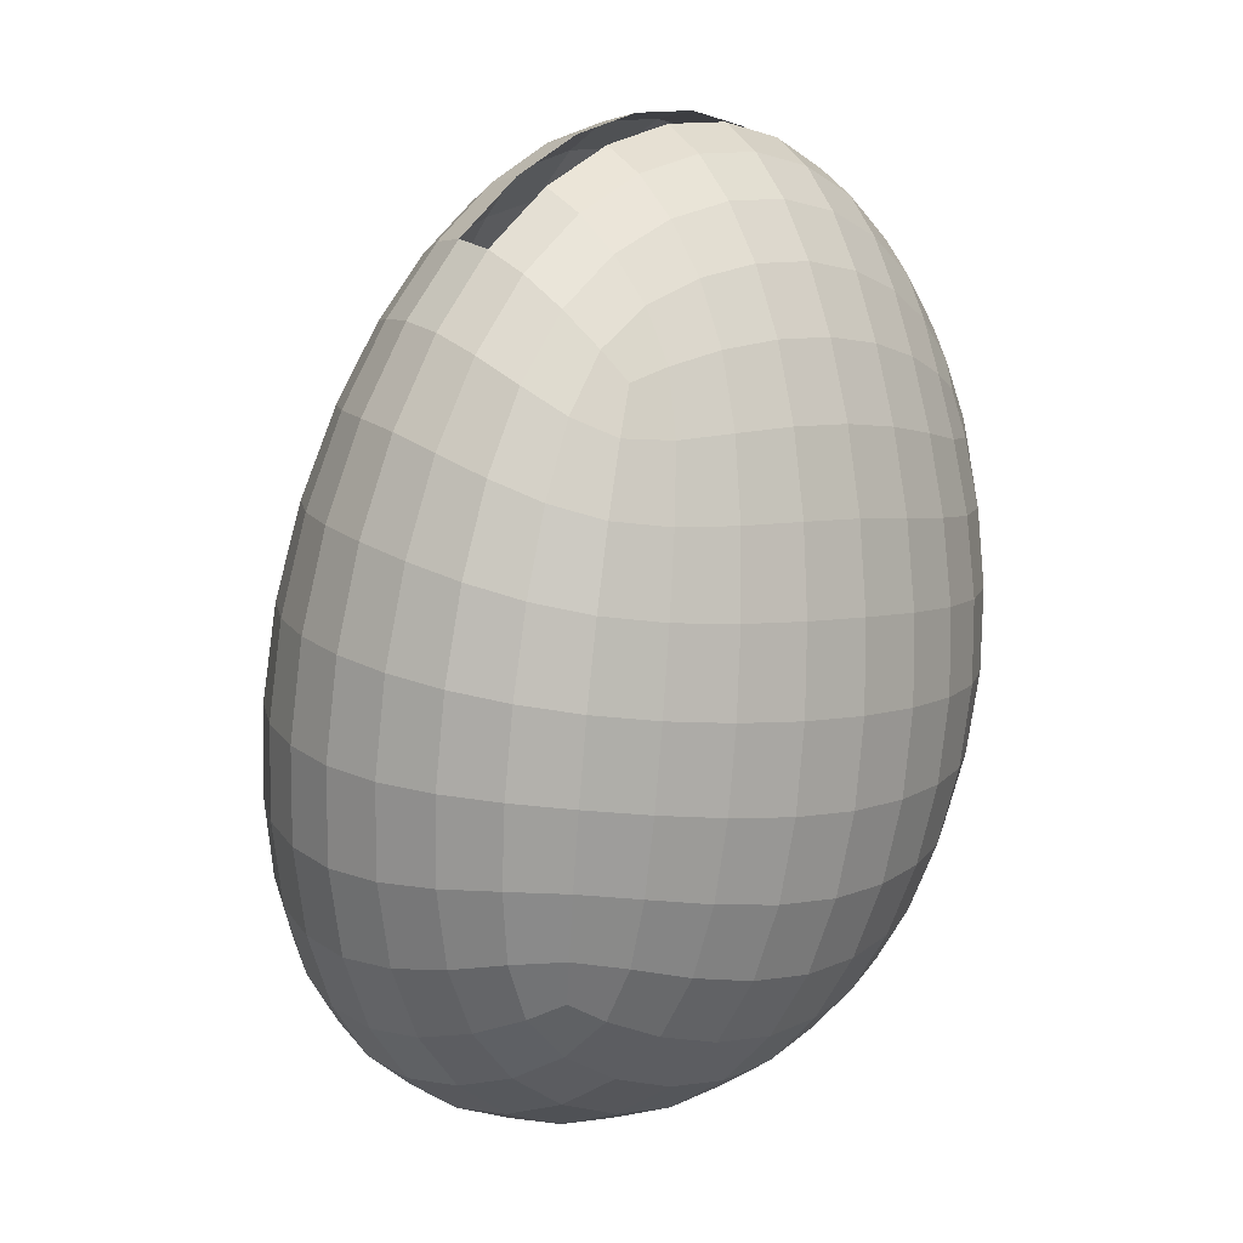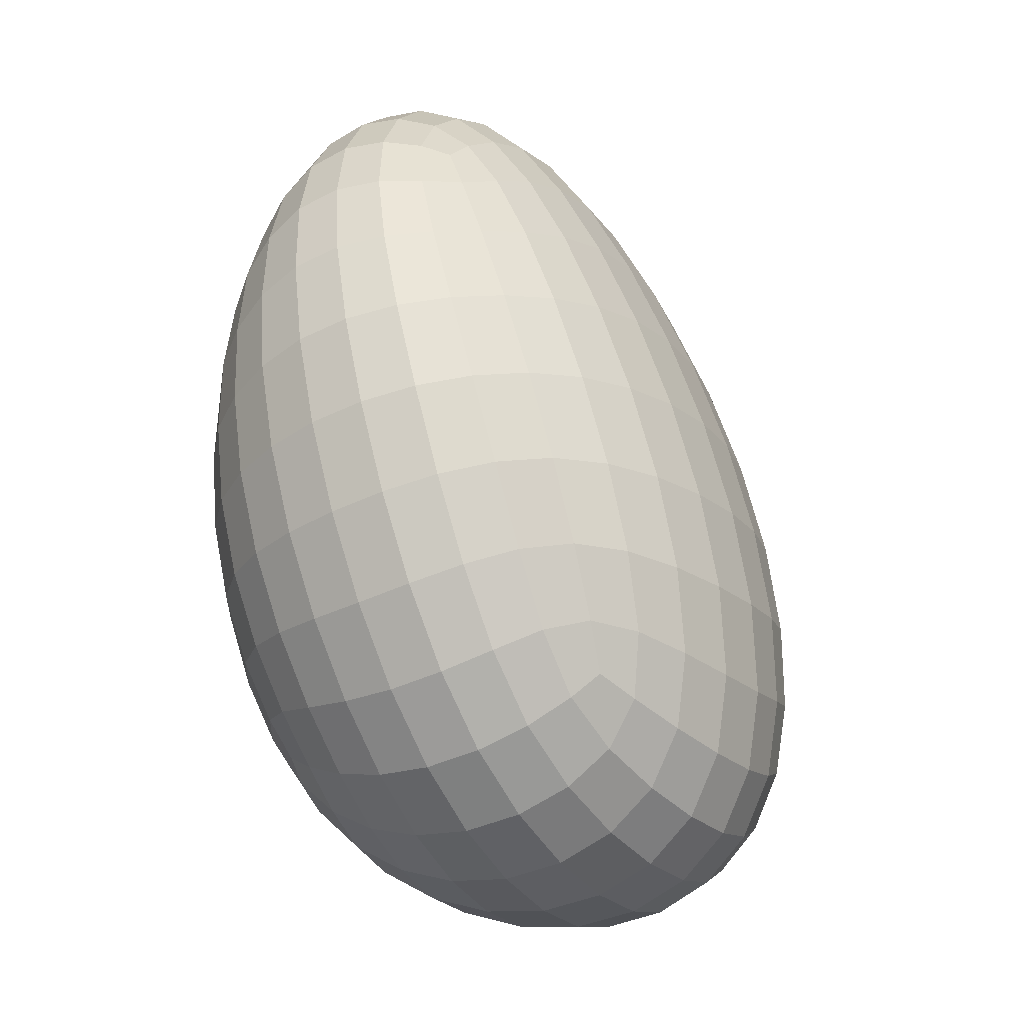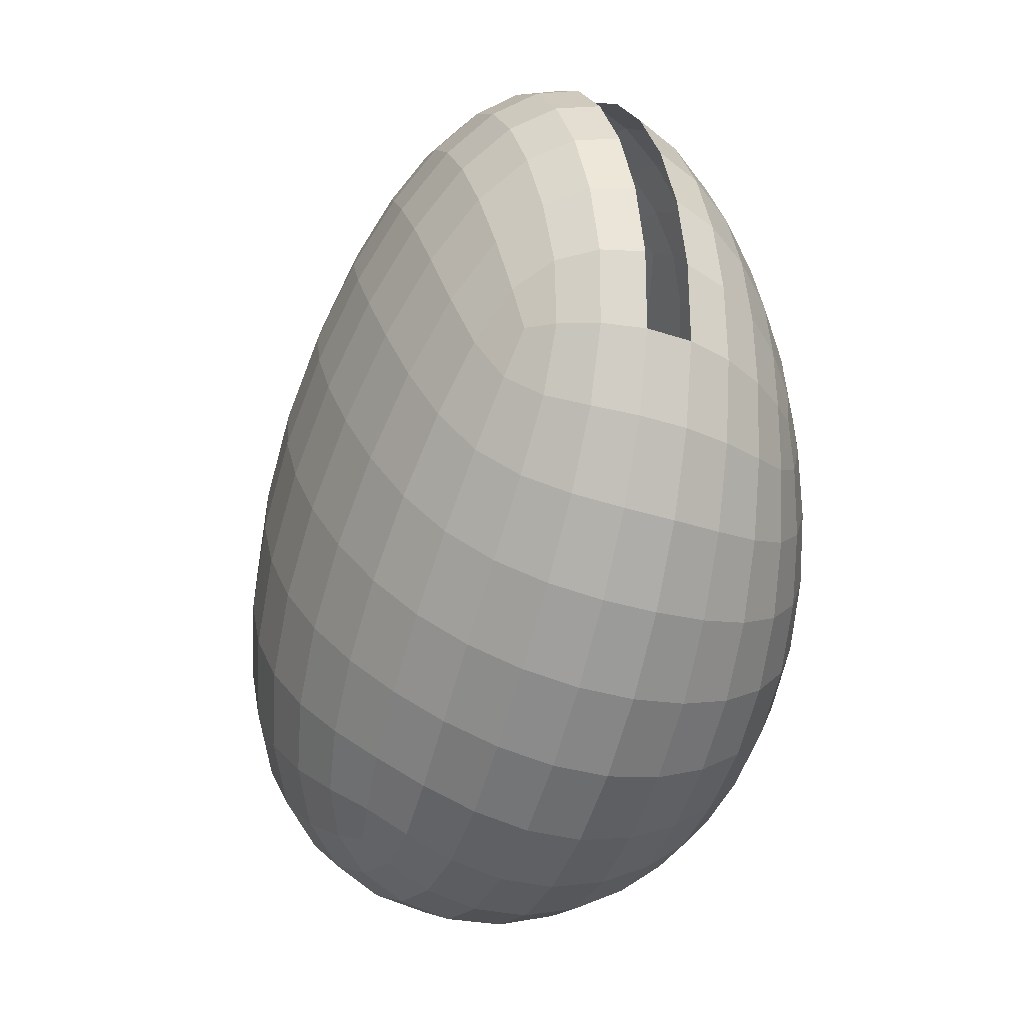
<metadata>
{"format":"obj","ext":"obj","renderer":"f3d","projection":"perspective","resolution":1024,"background":"white","views":[{"elev":-1.4,"azim":132.1,"up":"+Z"},{"elev":-12.9,"azim":-62.2,"up":"+Z"},{"elev":25.6,"azim":75.2,"up":"+Z"}]}
</metadata>
<code>
o Cobra-cabeca_Cubo.010
v 6.269 -2.702 1.002
v 6.255 -3.152 1.078
v 5.712 -2.702 1.041
v 5.698 -3.152 1.117
v 6.294 -2.593 1.635
v 6.266 -2.933 1.788
v 5.737 -2.593 1.674
v 5.709 -2.933 1.826
v 5.757 -2.689 1.014
v 5.824 -2.674 0.9834
v 5.903 -2.664 0.96
v 5.989 -2.66 0.9475
v 6.074 -2.664 0.9481
v 6.154 -2.674 0.9605
v 6.223 -2.689 0.9814
v 6.287 -2.744 0.9842
v 6.305 -2.804 0.9669
v 6.318 -2.873 0.9585
v 6.321 -2.945 0.9625
v 6.314 -3.013 0.9806
v 6.297 -3.074 1.01
v 6.275 -3.122 1.047
v 6.209 -3.176 1.058
v 6.14 -3.203 1.038
v 6.06 -3.223 1.025
v 5.974 -3.23 1.025
v 5.889 -3.223 1.037
v 5.81 -3.203 1.061
v 5.742 -3.176 1.091
v 5.679 -3.122 1.088
v 5.659 -3.074 1.054
v 5.646 -3.013 1.027
v 5.642 -2.945 1.01
v 5.65 -2.873 1.005
v 5.667 -2.804 1.011
v 5.69 -2.744 1.026
v 5.716 -2.589 1.619
v 5.693 -2.588 1.539
v 5.675 -2.593 1.446
v 5.665 -2.605 1.349
v 5.667 -2.624 1.253
v 5.678 -2.65 1.165
v 5.695 -2.679 1.09
v 5.679 -3.149 1.179
v 5.658 -3.137 1.271
v 5.644 -3.116 1.377
v 5.64 -3.086 1.488
v 5.647 -3.047 1.596
v 5.664 -3.005 1.694
v 5.687 -2.964 1.775
v 5.692 -2.899 1.839
v 5.675 -2.851 1.848
v 5.664 -2.798 1.845
v 5.663 -2.745 1.828
v 5.673 -2.696 1.797
v 5.692 -2.652 1.756
v 5.715 -2.616 1.711
v 6.25 -2.579 1.654
v 6.185 -2.563 1.676
v 6.106 -2.553 1.693
v 6.021 -2.549 1.704
v 5.935 -2.553 1.705
v 5.854 -2.563 1.699
v 5.784 -2.579 1.687
v 5.753 -2.936 1.854
v 5.82 -2.939 1.883
v 5.899 -2.941 1.902
v 5.984 -2.941 1.905
v 6.07 -2.941 1.89
v 6.151 -2.939 1.86
v 6.22 -2.936 1.822
v 6.288 -2.899 1.798
v 6.313 -2.851 1.804
v 6.332 -2.798 1.798
v 6.343 -2.745 1.781
v 6.341 -2.696 1.75
v 6.33 -2.652 1.711
v 6.312 -2.616 1.669
v 6.291 -2.679 1.049
v 6.316 -2.65 1.121
v 6.335 -2.624 1.207
v 6.345 -2.605 1.302
v 6.343 -2.593 1.4
v 6.331 -2.588 1.494
v 6.312 -2.589 1.578
v 6.283 -2.964 1.733
v 6.302 -3.005 1.65
v 6.315 -3.047 1.55
v 6.319 -3.086 1.441
v 6.312 -3.116 1.331
v 6.296 -3.137 1.227
v 6.275 -3.149 1.138
v 6.227 -2.745 0.9401
v 6.238 -2.812 0.9127
v 6.246 -2.886 0.8988
v 6.248 -2.961 0.9001
v 6.242 -3.033 0.9179
v 6.231 -3.096 0.951
v 6.217 -3.145 0.9974
v 6.154 -2.739 0.9102
v 6.159 -2.813 0.876
v 6.163 -2.893 0.8581
v 6.164 -2.973 0.8576
v 6.16 -3.049 0.8754
v 6.152 -3.116 0.9114
v 6.144 -3.169 0.9653
v 6.072 -2.733 0.8937
v 6.072 -2.812 0.8562
v 6.073 -2.896 0.8363
v 6.072 -2.98 0.8348
v 6.07 -3.06 0.8526
v 6.066 -3.13 0.8901
v 6.062 -3.186 0.9475
v 5.985 -2.73 0.892
v 5.982 -2.811 0.8537
v 5.979 -2.897 0.8334
v 5.977 -2.983 0.8317
v 5.976 -3.064 0.8494
v 5.975 -3.135 0.8871
v 5.975 -3.192 0.9453
v 5.898 -2.733 0.9058
v 5.892 -2.812 0.8687
v 5.886 -2.896 0.8492
v 5.883 -2.98 0.848
v 5.883 -3.06 0.8656
v 5.885 -3.13 0.9026
v 5.888 -3.186 0.9596
v 5.817 -2.739 0.9336
v 5.807 -2.813 0.9004
v 5.798 -2.893 0.8834
v 5.793 -2.973 0.8833
v 5.794 -3.049 0.9007
v 5.8 -3.116 0.9358
v 5.807 -3.169 0.9886
v 5.746 -2.745 0.9734
v 5.73 -2.812 0.9478
v 5.717 -2.886 0.9354
v 5.711 -2.961 0.9373
v 5.714 -3.033 0.9546
v 5.723 -3.096 0.9861
v 5.736 -3.145 1.031
v 5.651 -2.727 1.093
v 5.619 -2.787 1.09
v 5.597 -2.854 1.091
v 5.588 -2.924 1.099
v 5.593 -2.991 1.117
v 5.61 -3.052 1.141
v 5.638 -3.105 1.165
v 5.625 -2.702 1.175
v 5.586 -2.763 1.181
v 5.561 -2.83 1.189
v 5.551 -2.9 1.202
v 5.556 -2.967 1.22
v 5.575 -3.031 1.241
v 5.609 -3.088 1.26
v 5.61 -2.677 1.268
v 5.568 -2.738 1.282
v 5.541 -2.804 1.296
v 5.53 -2.873 1.313
v 5.534 -2.941 1.332
v 5.555 -3.006 1.35
v 5.592 -3.065 1.367
v 5.607 -2.655 1.368
v 5.564 -2.714 1.387
v 5.536 -2.778 1.408
v 5.525 -2.845 1.428
v 5.529 -2.912 1.446
v 5.55 -2.977 1.463
v 5.587 -3.035 1.478
v 5.617 -2.639 1.468
v 5.574 -2.694 1.493
v 5.547 -2.754 1.518
v 5.536 -2.817 1.541
v 5.54 -2.881 1.56
v 5.56 -2.943 1.574
v 5.595 -3 1.586
v 5.639 -2.629 1.563
v 5.6 -2.678 1.593
v 5.574 -2.732 1.623
v 5.563 -2.79 1.649
v 5.566 -2.851 1.667
v 5.584 -2.909 1.678
v 5.616 -2.962 1.685
v 5.671 -2.623 1.646
v 5.638 -2.664 1.683
v 5.616 -2.713 1.718
v 5.605 -2.766 1.746
v 5.608 -2.822 1.763
v 5.622 -2.877 1.77
v 5.648 -2.926 1.771
v 5.775 -2.604 1.752
v 5.759 -2.639 1.808
v 5.745 -2.681 1.856
v 5.736 -2.729 1.89
v 5.735 -2.781 1.908
v 5.741 -2.834 1.908
v 5.75 -2.886 1.891
v 5.849 -2.592 1.776
v 5.839 -2.627 1.842
v 5.828 -2.669 1.895
v 5.82 -2.717 1.933
v 5.818 -2.769 1.952
v 5.819 -2.824 1.951
v 5.821 -2.881 1.929
v 5.933 -2.583 1.788
v 5.926 -2.619 1.859
v 5.919 -2.662 1.916
v 5.912 -2.71 1.955
v 5.908 -2.763 1.976
v 5.905 -2.819 1.975
v 5.903 -2.879 1.951
v 6.02 -2.579 1.788
v 6.017 -2.616 1.861
v 6.012 -2.659 1.918
v 6.007 -2.708 1.959
v 6.001 -2.761 1.98
v 5.995 -2.818 1.979
v 5.989 -2.878 1.955
v 6.106 -2.583 1.776
v 6.107 -2.619 1.847
v 6.105 -2.662 1.903
v 6.102 -2.71 1.942
v 6.094 -2.763 1.963
v 6.085 -2.819 1.963
v 6.077 -2.879 1.939
v 6.187 -2.592 1.753
v 6.191 -2.627 1.818
v 6.194 -2.669 1.87
v 6.192 -2.717 1.907
v 6.183 -2.769 1.927
v 6.171 -2.824 1.927
v 6.159 -2.881 1.906
v 6.256 -2.604 1.718
v 6.267 -2.639 1.773
v 6.274 -2.681 1.819
v 6.273 -2.729 1.853
v 6.264 -2.781 1.871
v 6.248 -2.834 1.873
v 6.231 -2.886 1.858
v 6.351 -2.623 1.599
v 6.378 -2.664 1.631
v 6.394 -2.713 1.664
v 6.396 -2.766 1.691
v 6.385 -2.822 1.709
v 6.362 -2.877 1.719
v 6.328 -2.926 1.724
v 6.379 -2.629 1.512
v 6.412 -2.678 1.537
v 6.43 -2.732 1.564
v 6.434 -2.79 1.589
v 6.422 -2.851 1.607
v 6.396 -2.909 1.622
v 6.356 -2.962 1.634
v 6.395 -2.639 1.414
v 6.431 -2.694 1.434
v 6.451 -2.754 1.456
v 6.455 -2.817 1.477
v 6.443 -2.881 1.497
v 6.416 -2.943 1.515
v 6.373 -3 1.532
v 6.398 -2.655 1.313
v 6.435 -2.714 1.327
v 6.455 -2.778 1.344
v 6.46 -2.845 1.363
v 6.448 -2.912 1.383
v 6.421 -2.977 1.403
v 6.378 -3.035 1.423
v 6.387 -2.677 1.214
v 6.424 -2.738 1.223
v 6.444 -2.804 1.234
v 6.449 -2.873 1.249
v 6.438 -2.941 1.269
v 6.411 -3.006 1.291
v 6.369 -3.065 1.313
v 6.365 -2.702 1.123
v 6.398 -2.763 1.125
v 6.417 -2.83 1.13
v 6.422 -2.9 1.141
v 6.412 -2.967 1.161
v 6.387 -3.031 1.185
v 6.349 -3.088 1.209
v 6.331 -2.727 1.046
v 6.359 -2.787 1.039
v 6.375 -2.854 1.037
v 6.379 -2.924 1.044
v 6.37 -2.991 1.063
v 6.349 -3.052 1.089
v 6.318 -3.105 1.118
v 5.753 -2.645 1.073
v 5.744 -2.61 1.149
v 5.738 -2.583 1.237
v 5.739 -2.565 1.333
v 5.747 -2.556 1.43
v 5.761 -2.556 1.525
v 5.776 -2.563 1.611
v 5.825 -2.622 1.05
v 5.822 -2.583 1.13
v 5.821 -2.554 1.221
v 5.823 -2.537 1.319
v 5.83 -2.529 1.419
v 5.84 -2.532 1.518
v 5.85 -2.543 1.612
v 5.907 -2.608 1.03
v 5.909 -2.566 1.114
v 5.911 -2.537 1.208
v 5.915 -2.519 1.308
v 5.921 -2.513 1.411
v 5.928 -2.517 1.513
v 5.933 -2.531 1.613
v 5.993 -2.603 1.019
v 5.999 -2.561 1.104
v 6.004 -2.531 1.198
v 6.01 -2.514 1.299
v 6.015 -2.508 1.404
v 6.018 -2.513 1.508
v 6.021 -2.527 1.609
v 6.08 -2.608 1.018
v 6.089 -2.566 1.102
v 6.098 -2.537 1.195
v 6.104 -2.519 1.294
v 6.108 -2.513 1.398
v 6.108 -2.517 1.501
v 6.107 -2.531 1.601
v 6.162 -2.622 1.027
v 6.175 -2.583 1.106
v 6.186 -2.554 1.196
v 6.194 -2.537 1.293
v 6.196 -2.529 1.394
v 6.193 -2.532 1.494
v 6.187 -2.543 1.589
v 6.234 -2.645 1.04
v 6.252 -2.61 1.114
v 6.267 -2.583 1.201
v 6.276 -2.565 1.296
v 6.275 -2.556 1.394
v 6.268 -2.556 1.49
v 6.257 -2.563 1.578
v 5.743 -2.986 1.792
v 5.727 -3.035 1.707
v 5.715 -3.083 1.606
v 5.709 -3.125 1.495
v 5.712 -3.158 1.38
v 5.722 -3.179 1.27
v 5.735 -3.186 1.171
v 5.813 -2.997 1.813
v 5.803 -3.055 1.721
v 5.794 -3.108 1.614
v 5.79 -3.154 1.497
v 5.792 -3.189 1.377
v 5.799 -3.211 1.26
v 5.806 -3.217 1.153
v 5.894 -3.004 1.826
v 5.888 -3.065 1.73
v 5.883 -3.122 1.618
v 5.88 -3.171 1.496
v 5.881 -3.208 1.371
v 5.884 -3.231 1.248
v 5.887 -3.237 1.135
v 5.981 -3.006 1.828
v 5.978 -3.068 1.729
v 5.976 -3.126 1.615
v 5.975 -3.176 1.491
v 5.974 -3.215 1.364
v 5.974 -3.239 1.239
v 5.974 -3.245 1.124
v 6.068 -3.004 1.814
v 6.068 -3.065 1.717
v 6.07 -3.122 1.605
v 6.07 -3.171 1.483
v 6.068 -3.208 1.358
v 6.064 -3.231 1.236
v 6.061 -3.237 1.123
v 6.151 -2.997 1.789
v 6.155 -3.055 1.697
v 6.16 -3.108 1.589
v 6.161 -3.154 1.472
v 6.158 -3.189 1.352
v 6.151 -3.211 1.236
v 6.144 -3.217 1.129
v 6.224 -2.986 1.759
v 6.234 -3.035 1.672
v 6.243 -3.083 1.569
v 6.246 -3.125 1.458
v 6.241 -3.158 1.344
v 6.229 -3.179 1.235
v 6.216 -3.186 1.138
f 93 94 101 100
f 94 95 102 101
f 95 96 103 102
f 96 97 104 103
f 97 98 105 104
f 98 99 106 105
f 100 101 108 107
f 101 102 109 108
f 102 103 110 109
f 103 104 111 110
f 104 105 112 111
f 105 106 113 112
f 107 108 115 114
f 108 109 116 115
f 109 110 117 116
f 110 111 118 117
f 111 112 119 118
f 112 113 120 119
f 114 115 122 121
f 115 116 123 122
f 116 117 124 123
f 117 118 125 124
f 118 119 126 125
f 119 120 127 126
f 121 122 129 128
f 122 123 130 129
f 123 124 131 130
f 124 125 132 131
f 125 126 133 132
f 126 127 134 133
f 128 129 136 135
f 129 130 137 136
f 130 131 138 137
f 131 132 139 138
f 132 133 140 139
f 133 134 141 140
f 1 16 93 15
f 16 17 94 93
f 17 18 95 94
f 18 19 96 95
f 19 20 97 96
f 20 21 98 97
f 21 22 99 98
f 22 2 23 99
f 99 23 24 106
f 106 24 25 113
f 113 25 26 120
f 120 26 27 127
f 127 27 28 134
f 134 28 29 141
f 141 29 4 30
f 140 141 30 31
f 139 140 31 32
f 138 139 32 33
f 137 138 33 34
f 136 137 34 35
f 135 136 35 36
f 9 135 36 3
f 10 128 135 9
f 11 121 128 10
f 12 114 121 11
f 13 107 114 12
f 14 100 107 13
f 15 93 100 14
f 142 143 150 149
f 143 144 151 150
f 144 145 152 151
f 145 146 153 152
f 146 147 154 153
f 147 148 155 154
f 149 150 157 156
f 150 151 158 157
f 151 152 159 158
f 152 153 160 159
f 153 154 161 160
f 154 155 162 161
f 156 157 164 163
f 157 158 165 164
f 158 159 166 165
f 159 160 167 166
f 160 161 168 167
f 161 162 169 168
f 163 164 171 170
f 164 165 172 171
f 165 166 173 172
f 166 167 174 173
f 167 168 175 174
f 168 169 176 175
f 170 171 178 177
f 171 172 179 178
f 172 173 180 179
f 173 174 181 180
f 174 175 182 181
f 175 176 183 182
f 177 178 185 184
f 178 179 186 185
f 179 180 187 186
f 180 181 188 187
f 181 182 189 188
f 182 183 190 189
f 3 36 142 43
f 36 35 143 142
f 35 34 144 143
f 34 33 145 144
f 33 32 146 145
f 32 31 147 146
f 31 30 148 147
f 30 4 44 148
f 148 44 45 155
f 155 45 46 162
f 162 46 47 169
f 169 47 48 176
f 176 48 49 183
f 183 49 50 190
f 190 50 8 51
f 189 190 51 52
f 188 189 52 53
f 187 188 53 54
f 186 187 54 55
f 185 186 55 56
f 184 185 56 57
f 37 184 57 7
f 38 177 184 37
f 39 170 177 38
f 40 163 170 39
f 41 156 163 40
f 42 149 156 41
f 43 142 149 42
f 191 192 199 198
f 192 193 200 199
f 193 194 201 200
f 195 196 203 202
f 196 197 204 203
f 198 199 206 205
f 199 200 207 206
f 200 201 208 207
f 202 203 210 209
f 203 204 211 210
f 205 206 213 212
f 206 207 214 213
f 207 208 215 214
f 209 210 217 216
f 210 211 218 217
f 212 213 220 219
f 213 214 221 220
f 214 215 222 221
f 216 217 224 223
f 217 218 225 224
f 219 220 227 226
f 220 221 228 227
f 221 222 229 228
f 223 224 231 230
f 224 225 232 231
f 226 227 234 233
f 227 228 235 234
f 228 229 236 235
f 230 231 238 237
f 231 232 239 238
f 7 57 191 64
f 57 56 192 191
f 56 55 193 192
f 55 54 194 193
f 54 53 195 194
f 53 52 196 195
f 52 51 197 196
f 51 8 65 197
f 197 65 66 204
f 204 66 67 211
f 211 67 68 218
f 218 68 69 225
f 225 69 70 232
f 232 70 71 239
f 239 71 6 72
f 238 239 72 73
f 237 238 73 74
f 235 236 75 76
f 234 235 76 77
f 233 234 77 78
f 58 233 78 5
f 59 226 233 58
f 60 219 226 59
f 61 212 219 60
f 62 205 212 61
f 63 198 205 62
f 64 191 198 63
f 240 241 248 247
f 241 242 249 248
f 242 243 250 249
f 243 244 251 250
f 244 245 252 251
f 245 246 253 252
f 247 248 255 254
f 248 249 256 255
f 249 250 257 256
f 250 251 258 257
f 251 252 259 258
f 252 253 260 259
f 254 255 262 261
f 255 256 263 262
f 256 257 264 263
f 257 258 265 264
f 258 259 266 265
f 259 260 267 266
f 261 262 269 268
f 262 263 270 269
f 263 264 271 270
f 264 265 272 271
f 265 266 273 272
f 266 267 274 273
f 268 269 276 275
f 269 270 277 276
f 270 271 278 277
f 271 272 279 278
f 272 273 280 279
f 273 274 281 280
f 275 276 283 282
f 276 277 284 283
f 277 278 285 284
f 278 279 286 285
f 279 280 287 286
f 280 281 288 287
f 5 78 240 85
f 78 77 241 240
f 77 76 242 241
f 76 75 243 242
f 75 74 244 243
f 74 73 245 244
f 73 72 246 245
f 72 6 86 246
f 246 86 87 253
f 253 87 88 260
f 260 88 89 267
f 267 89 90 274
f 274 90 91 281
f 281 91 92 288
f 288 92 2 22
f 287 288 22 21
f 286 287 21 20
f 285 286 20 19
f 284 285 19 18
f 283 284 18 17
f 282 283 17 16
f 79 282 16 1
f 80 275 282 79
f 81 268 275 80
f 82 261 268 81
f 83 254 261 82
f 84 247 254 83
f 85 240 247 84
f 289 290 297 296
f 290 291 298 297
f 291 292 299 298
f 292 293 300 299
f 293 294 301 300
f 294 295 302 301
f 296 297 304 303
f 297 298 305 304
f 298 299 306 305
f 299 300 307 306
f 300 301 308 307
f 301 302 309 308
f 303 304 311 310
f 304 305 312 311
f 305 306 313 312
f 306 307 314 313
f 307 308 315 314
f 308 309 316 315
f 310 311 318 317
f 311 312 319 318
f 312 313 320 319
f 313 314 321 320
f 314 315 322 321
f 315 316 323 322
f 317 318 325 324
f 318 319 326 325
f 319 320 327 326
f 320 321 328 327
f 321 322 329 328
f 322 323 330 329
f 324 325 332 331
f 325 326 333 332
f 326 327 334 333
f 327 328 335 334
f 328 329 336 335
f 329 330 337 336
f 3 43 289 9
f 43 42 290 289
f 42 41 291 290
f 41 40 292 291
f 40 39 293 292
f 39 38 294 293
f 38 37 295 294
f 37 7 64 295
f 295 64 63 302
f 302 63 62 309
f 309 62 61 316
f 316 61 60 323
f 323 60 59 330
f 330 59 58 337
f 337 58 5 85
f 336 337 85 84
f 335 336 84 83
f 334 335 83 82
f 333 334 82 81
f 332 333 81 80
f 331 332 80 79
f 15 331 79 1
f 14 324 331 15
f 13 317 324 14
f 12 310 317 13
f 11 303 310 12
f 10 296 303 11
f 9 289 296 10
f 338 339 346 345
f 339 340 347 346
f 340 341 348 347
f 341 342 349 348
f 342 343 350 349
f 343 344 351 350
f 345 346 353 352
f 346 347 354 353
f 347 348 355 354
f 348 349 356 355
f 349 350 357 356
f 350 351 358 357
f 352 353 360 359
f 353 354 361 360
f 354 355 362 361
f 355 356 363 362
f 356 357 364 363
f 357 358 365 364
f 359 360 367 366
f 360 361 368 367
f 361 362 369 368
f 362 363 370 369
f 363 364 371 370
f 364 365 372 371
f 366 367 374 373
f 367 368 375 374
f 368 369 376 375
f 369 370 377 376
f 370 371 378 377
f 371 372 379 378
f 373 374 381 380
f 374 375 382 381
f 375 376 383 382
f 376 377 384 383
f 377 378 385 384
f 378 379 386 385
f 8 50 338 65
f 50 49 339 338
f 49 48 340 339
f 48 47 341 340
f 47 46 342 341
f 46 45 343 342
f 45 44 344 343
f 44 4 29 344
f 344 29 28 351
f 351 28 27 358
f 358 27 26 365
f 365 26 25 372
f 372 25 24 379
f 379 24 23 386
f 386 23 2 92
f 385 386 92 91
f 384 385 91 90
f 383 384 90 89
f 382 383 89 88
f 381 382 88 87
f 380 381 87 86
f 71 380 86 6
f 70 373 380 71
f 69 366 373 70
f 68 359 366 69
f 67 352 359 68
f 66 345 352 67
f 65 338 345 66

</code>
